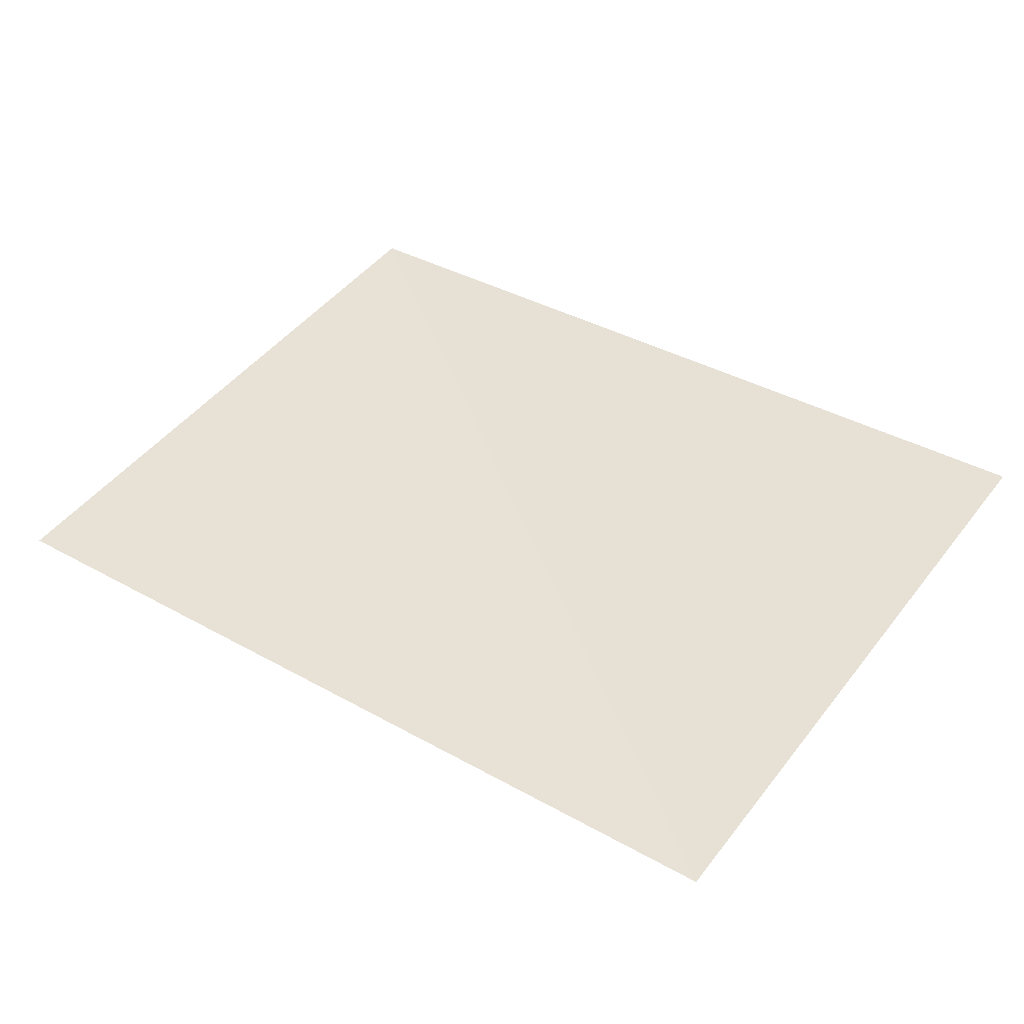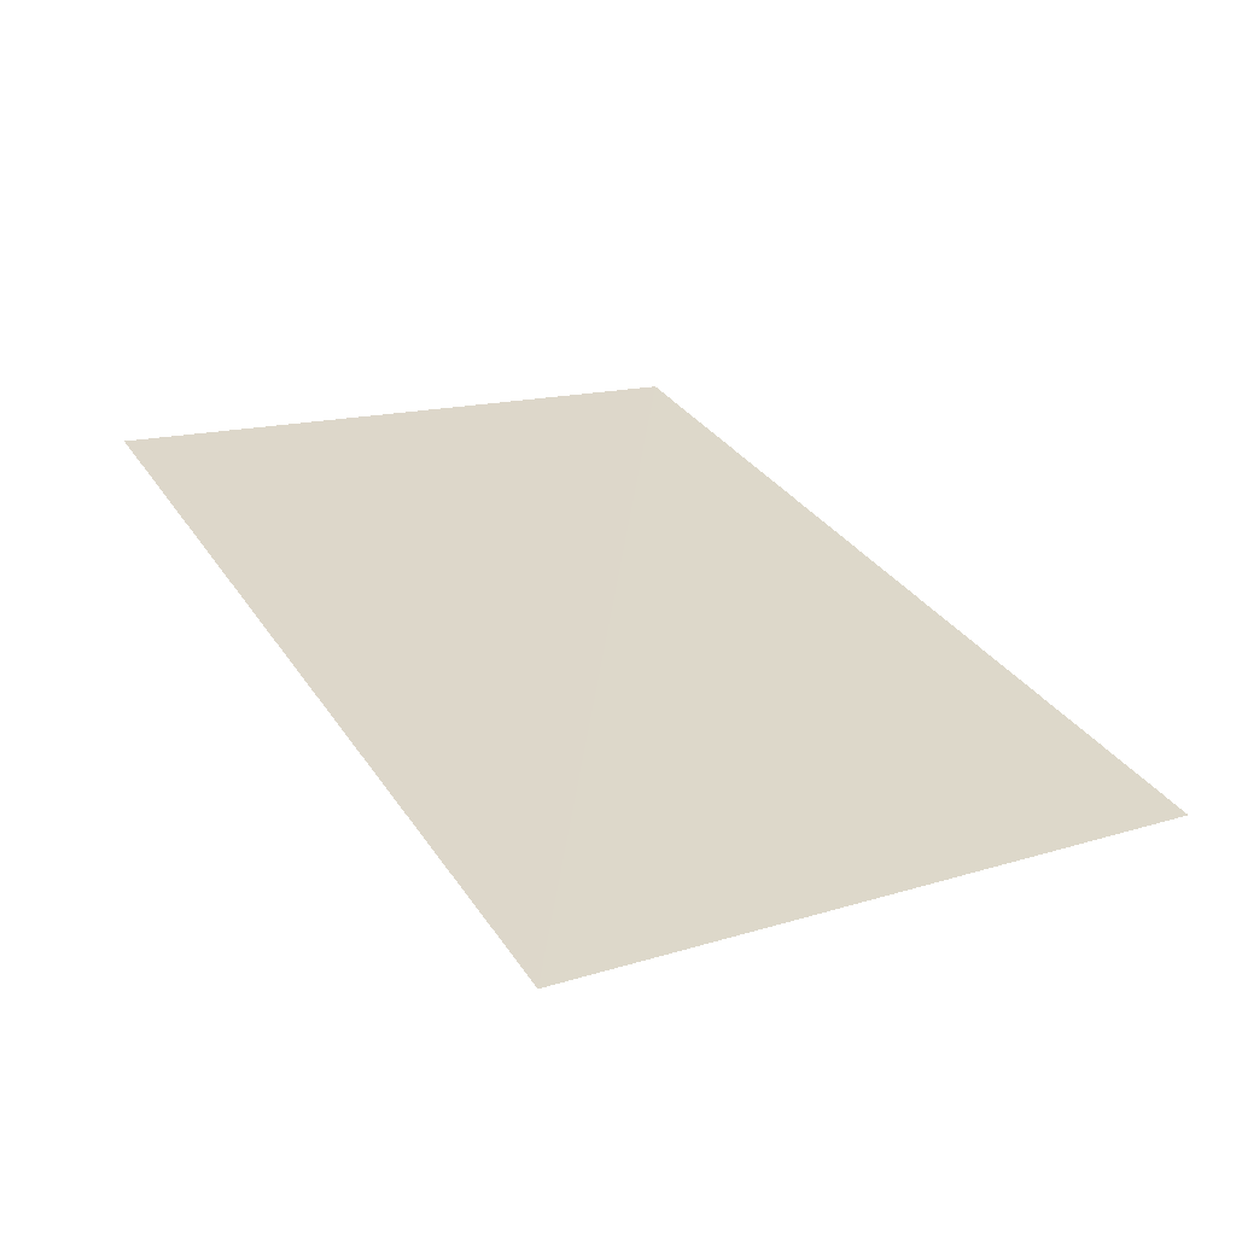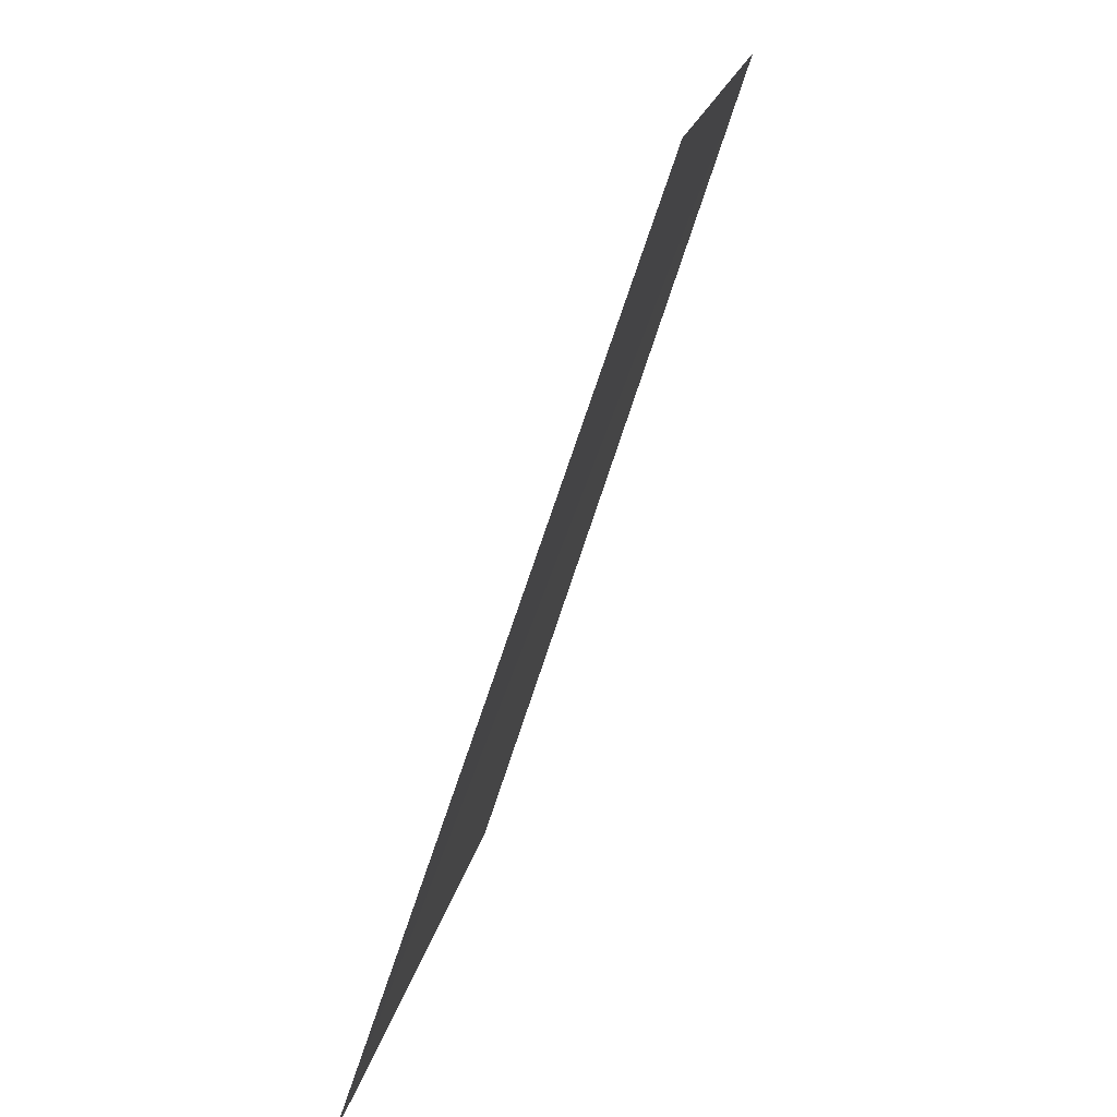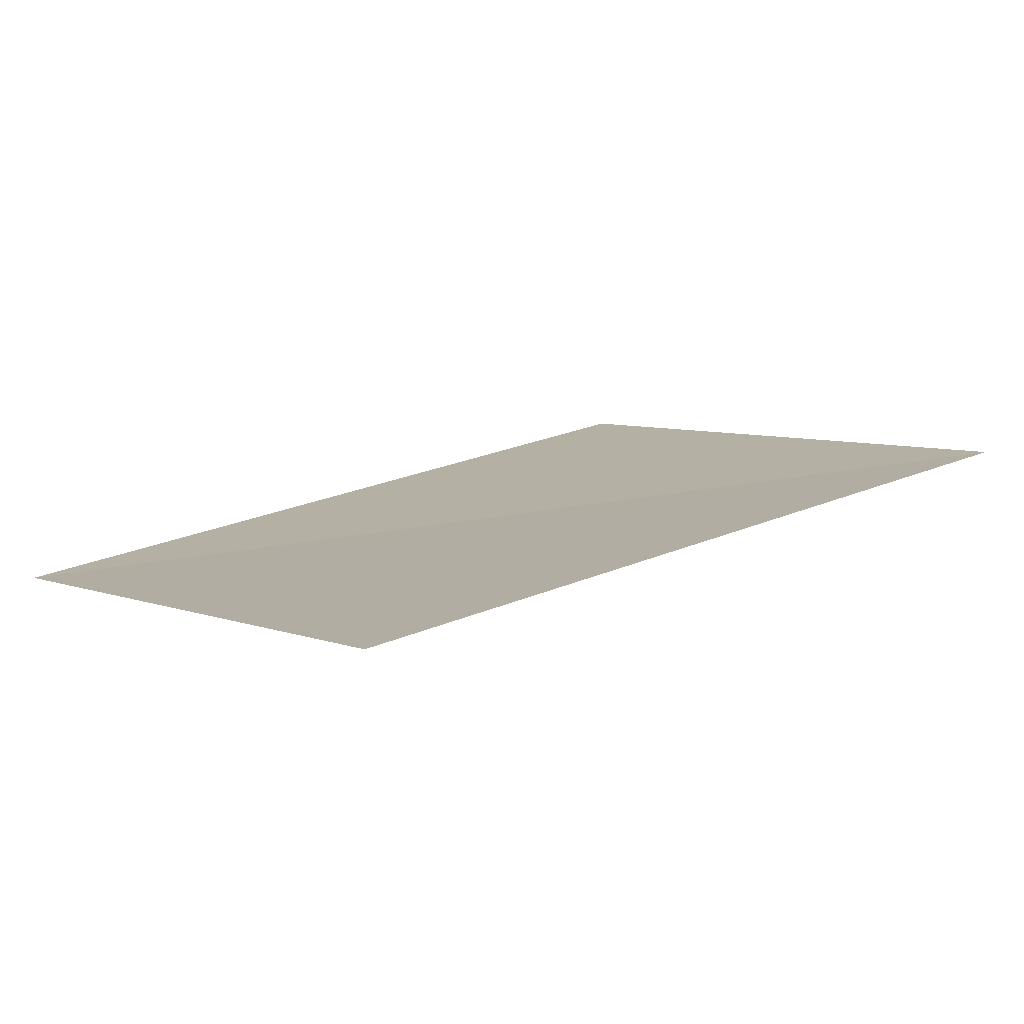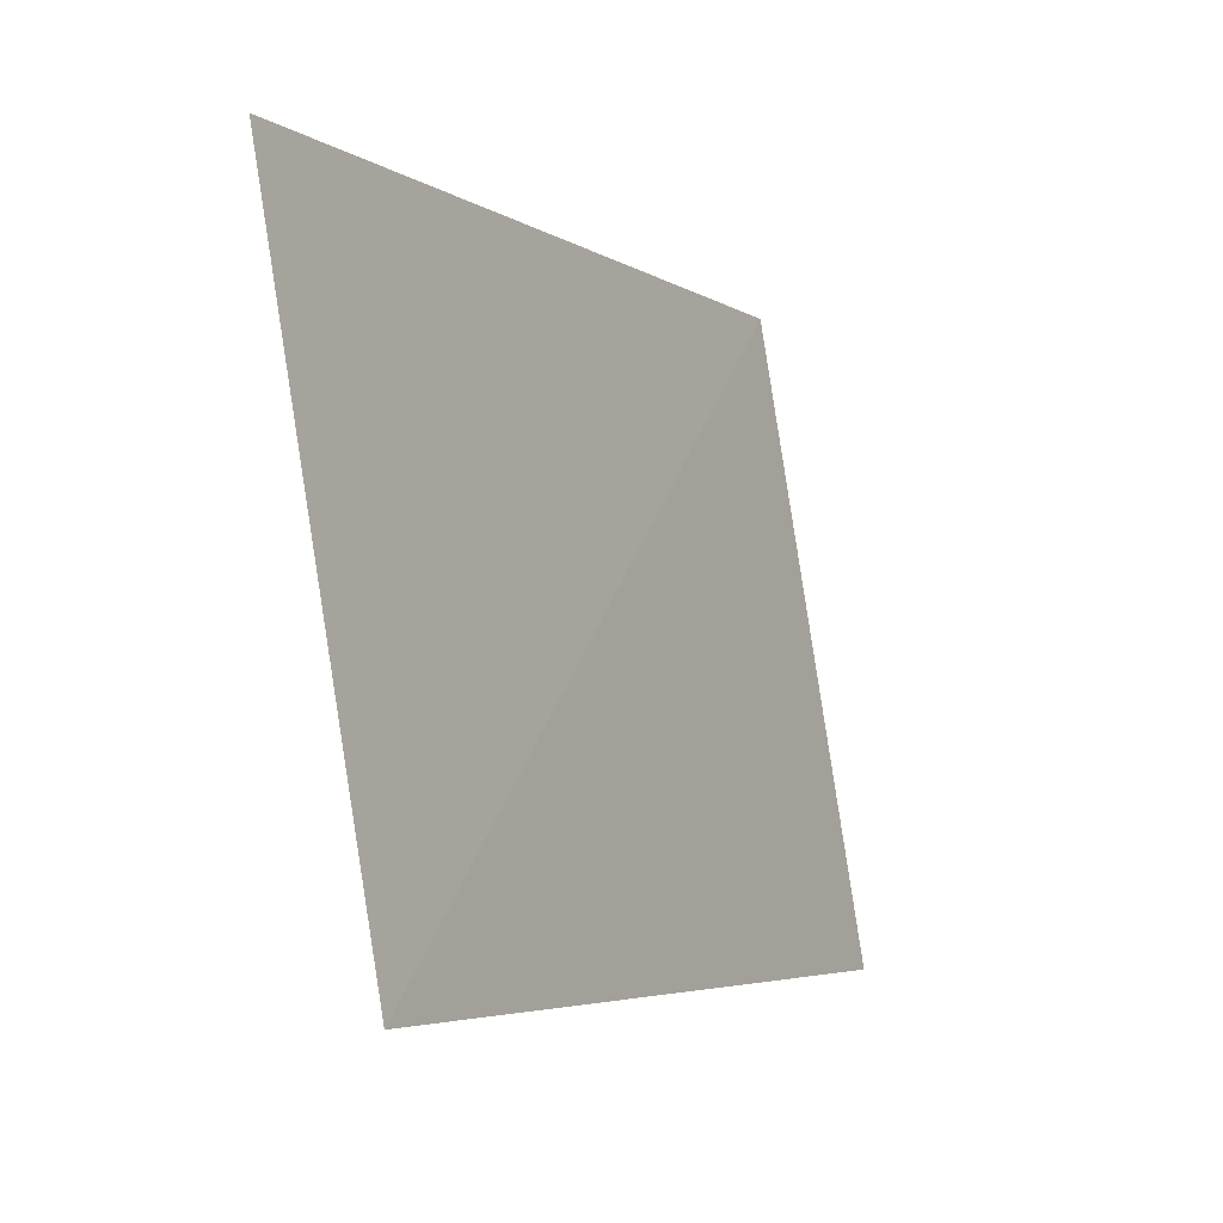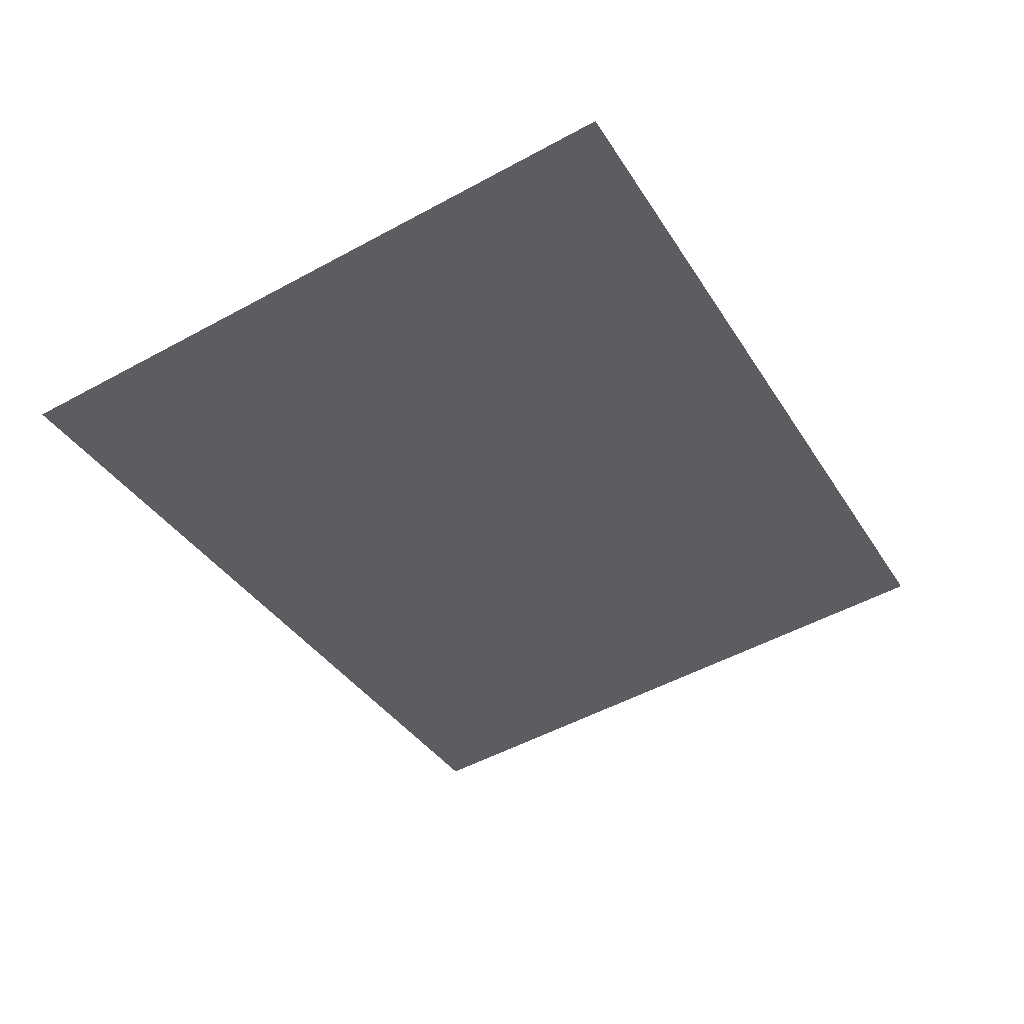
<metadata>
{"format":"obj","ext":"obj","renderer":"f3d","projection":"perspective","resolution":1024,"background":"white","views":[{"elev":36.2,"azim":37.0,"up":"+Z"},{"elev":35.7,"azim":-119.7,"up":"+Z"},{"elev":-69.7,"azim":-107.7,"up":"+Y"},{"elev":18.8,"azim":139.2,"up":"+Z"},{"elev":-3.8,"azim":116.7,"up":"+Y"},{"elev":-35.2,"azim":117.8,"up":"+Z"}]}
</metadata>
<code>
o tree0Plane_004.333_tree0Plane.037
v 892.3 20.62 1063
v 892.3 22.03 1063
v 890.3 22.03 1063
v 890.3 20.58 1063
v 892.3 20.62 1063
v 890.3 22.03 1063
f 1 2 3
f 4 5 6

</code>
